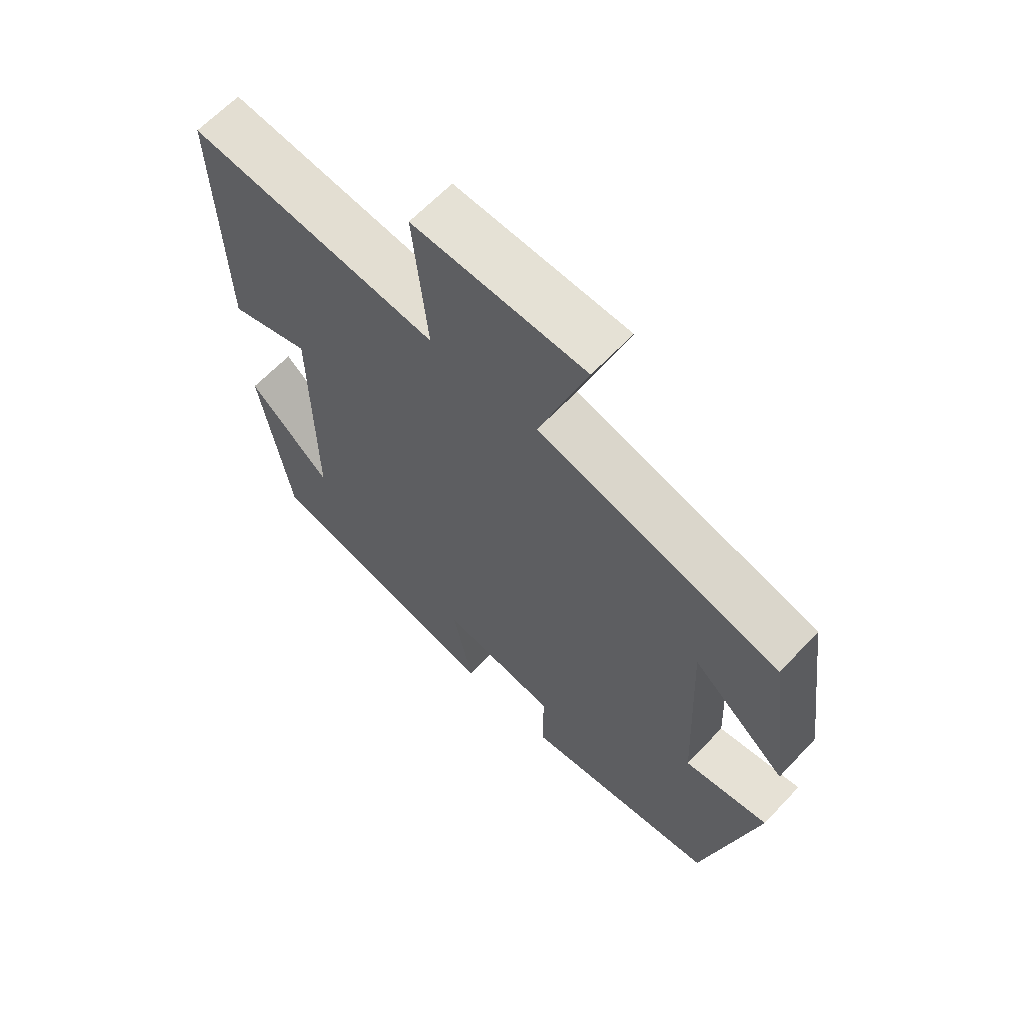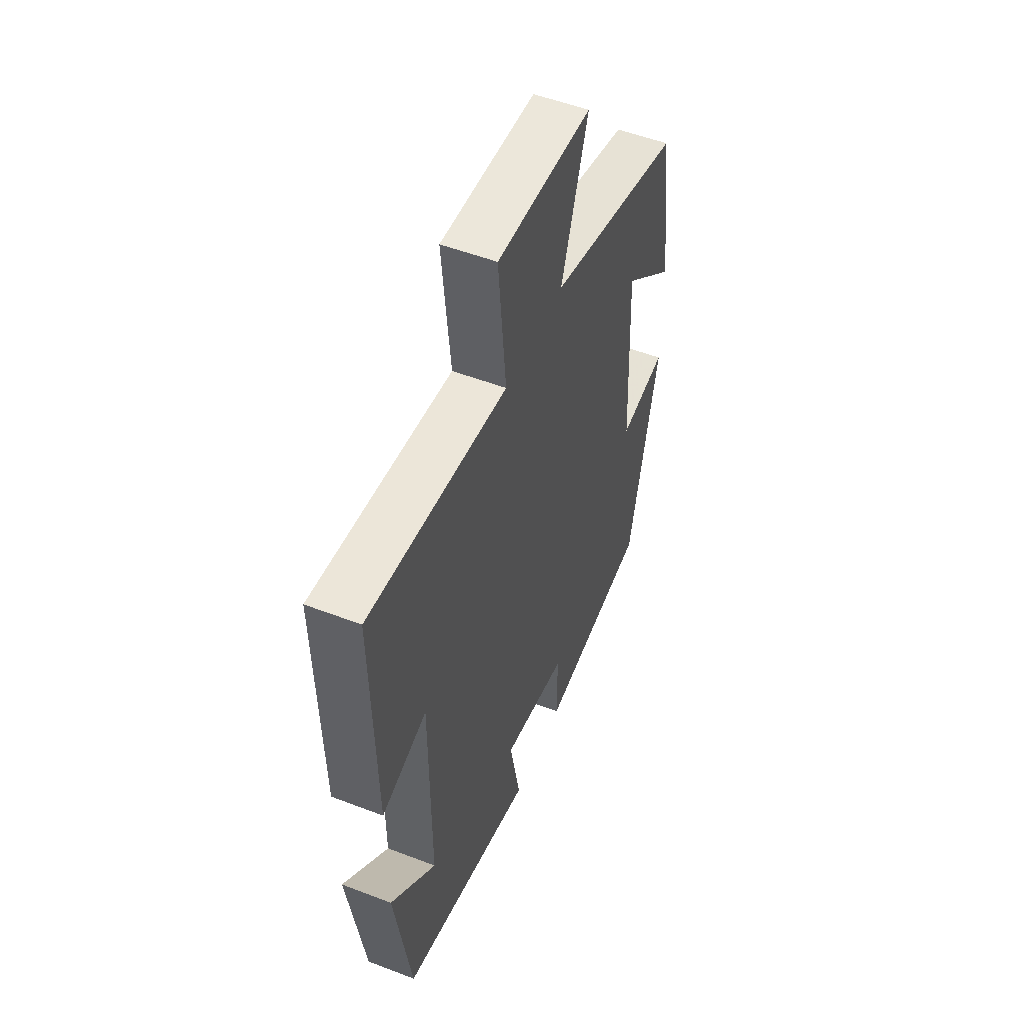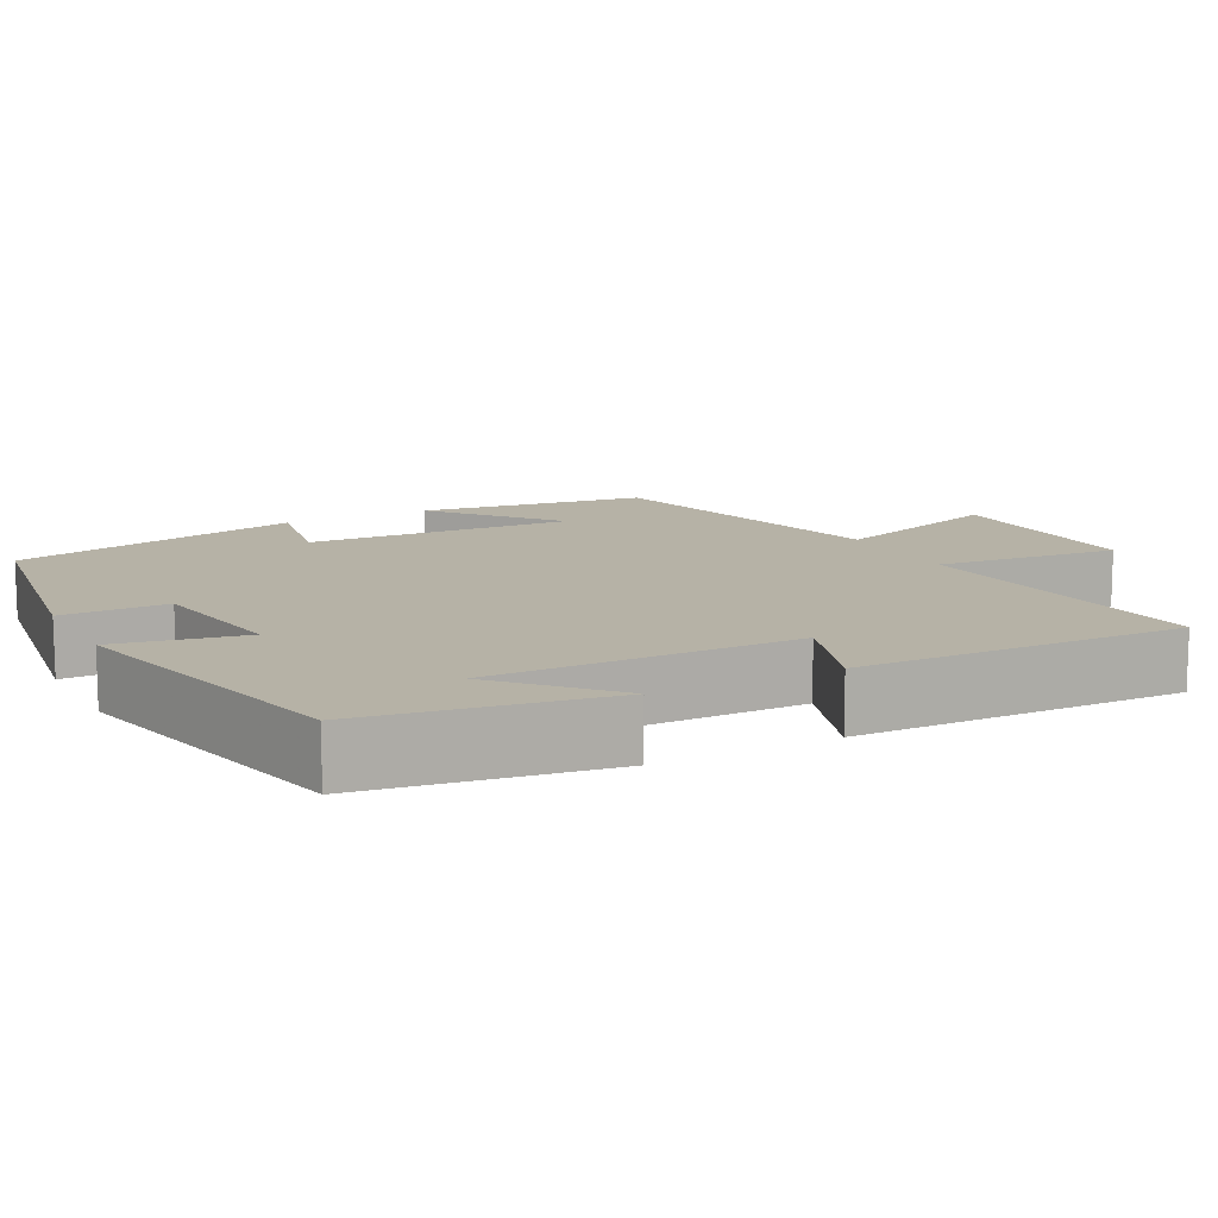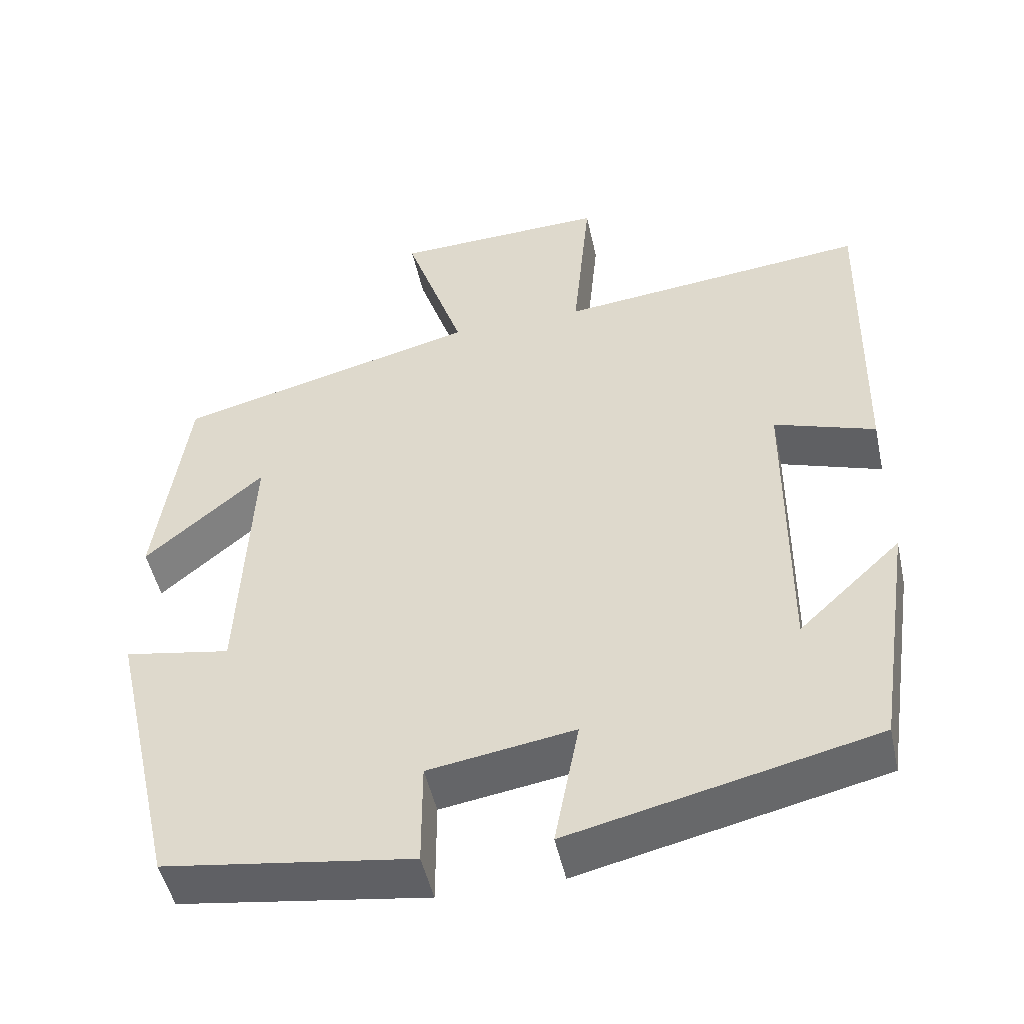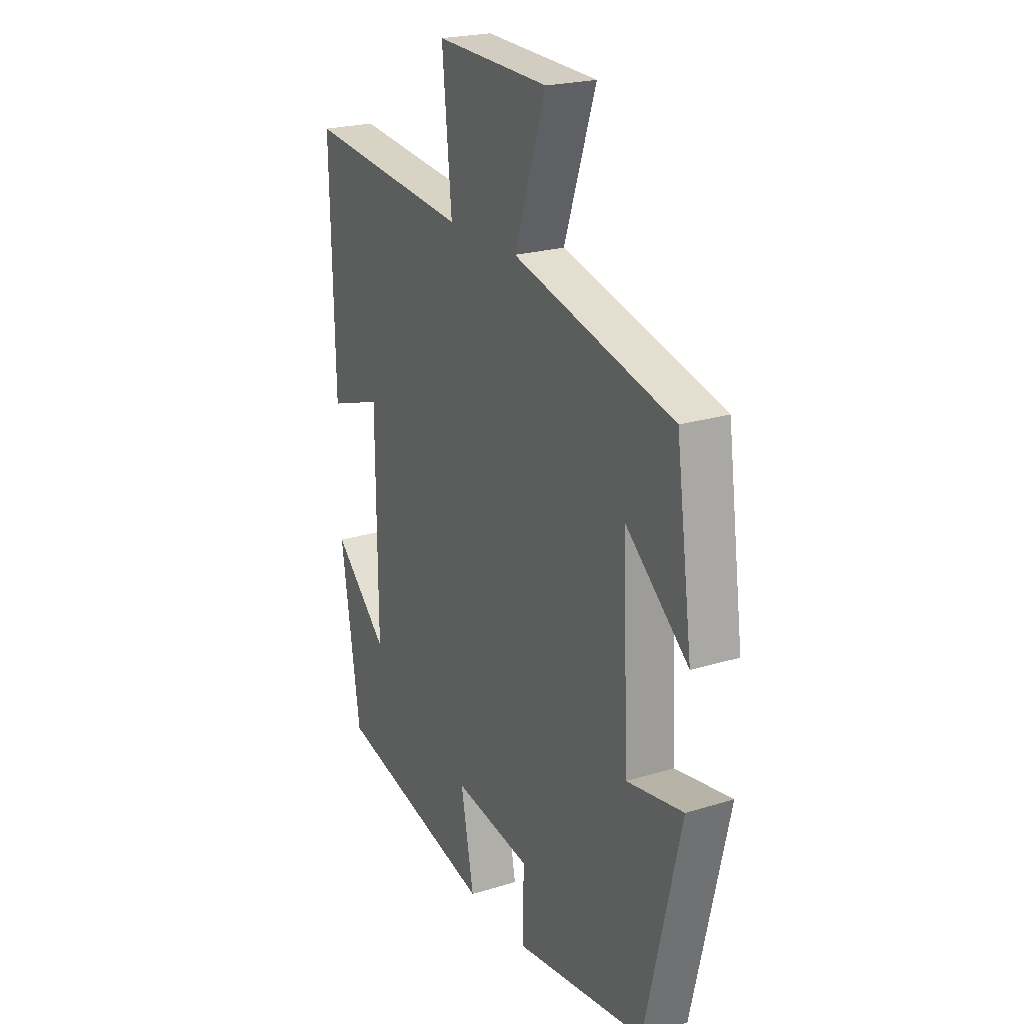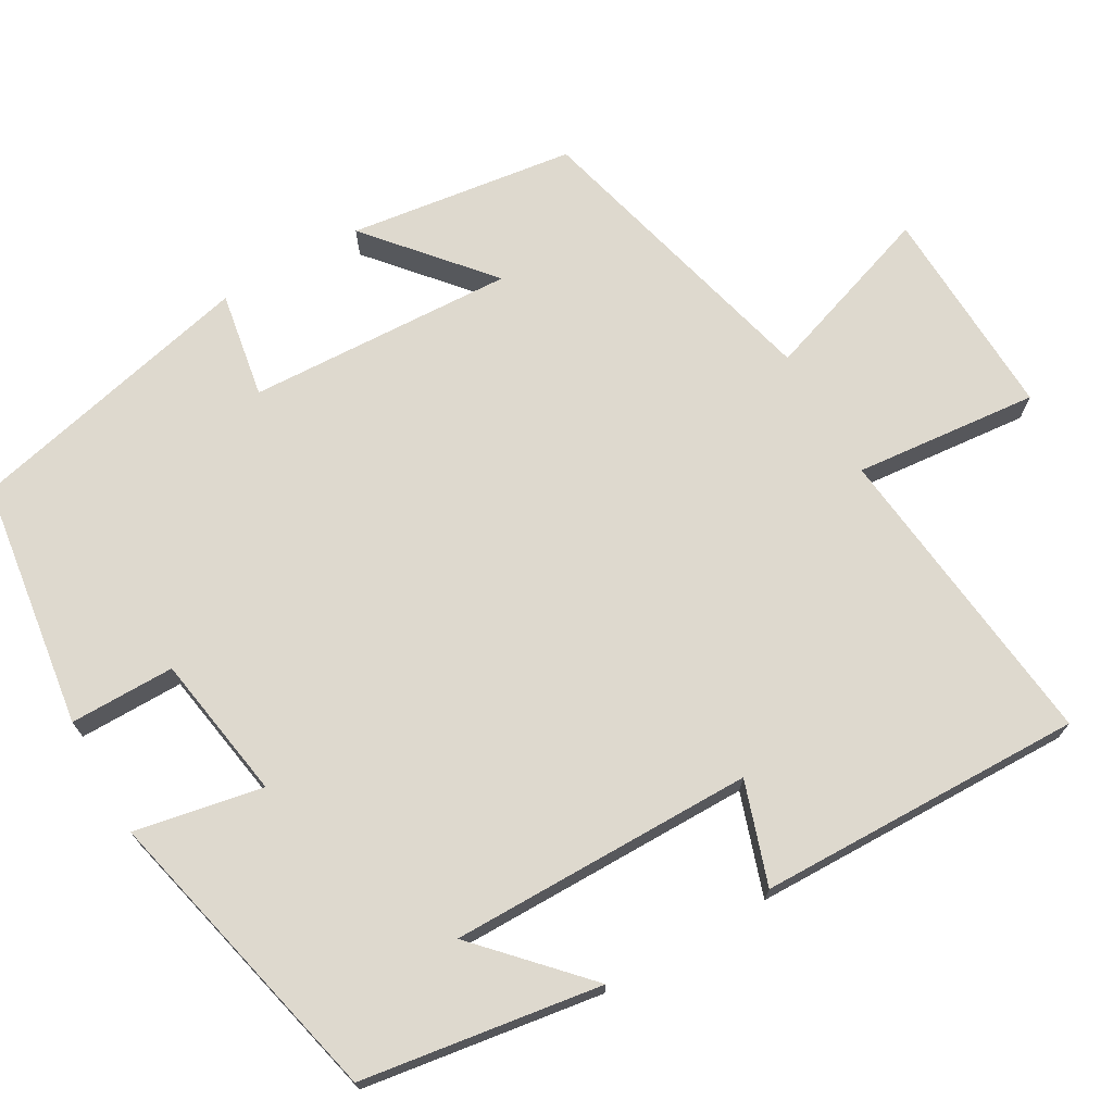
<metadata>
{"format":"obj","ext":"obj","renderer":"f3d","projection":"perspective","resolution":1024,"background":"white","views":[{"elev":64.2,"azim":43.4,"up":"+Z"},{"elev":52.4,"azim":-67.5,"up":"+Z"},{"elev":12.2,"azim":-117.4,"up":"+Y"},{"elev":-49.1,"azim":-167.7,"up":"+Z"},{"elev":22.4,"azim":61.9,"up":"+Z"},{"elev":71.4,"azim":-120.0,"up":"+Y"}]}
</metadata>
<code>
v 0.46 0.07 0.401
v 0.5 0.07 0.11
v 0.347 0.07 0.24
v 0.363 0.07 -0.104
v 0.5 0.07 -0.08
v 0.414 0.07 -0.454
v 0.095 0.07 -0.5
v 0.095 0.07 -0.365
v -0.093 0.07 -0.335
v -0.061 0.07 -0.5
v -0.453 0.07 -0.409
v -0.5 0.07 -0.101
v -0.367 0.07 -0.225
v -0.369 0.07 0.167
v -0.5 0.07 0.123
v -0.509 0.07 0.543
v -0.107 0.07 0.5
v -0.13 0.07 0.737
v 0.146 0.07 0.727
v 0.069 0.07 0.5
v 0.46 0 0.401
v 0.5 0 0.11
v 0.347 0 0.24
v 0.363 0 -0.104
v 0.5 0 -0.08
v 0.414 0 -0.454
v 0.095 0 -0.5
v 0.095 0 -0.365
v -0.093 0 -0.335
v -0.061 0 -0.5
v -0.453 0 -0.409
v -0.5 0 -0.101
v -0.367 0 -0.225
v -0.369 0 0.167
v -0.5 0 0.123
v -0.509 0 0.543
v -0.107 0 0.5
v -0.13 0 0.737
v 0.146 0 0.727
v 0.069 0 0.5
f 17 18 19 20
f 17 20 1
f 14 15 16 17
f 13 14 17 1
f 11 12 13
f 9 10 11 13
f 8 9 13
f 5 6 7 8
f 4 5 8
f 3 4 8 13
f 1 2 3
f 1 3 13
f 40 39 38 37
f 21 40 37
f 37 36 35 34
f 21 37 34 33
f 33 32 31
f 33 31 30 29
f 33 29 28
f 28 27 26 25
f 28 25 24
f 33 28 24 23
f 23 22 21
f 33 23 21
f 1 21 22 2
f 2 22 23 3
f 3 23 24 4
f 4 24 25 5
f 5 25 26 6
f 6 26 27 7
f 7 27 28 8
f 8 28 29 9
f 9 29 30 10
f 10 30 31 11
f 11 31 32 12
f 12 32 33 13
f 13 33 34 14
f 14 34 35 15
f 15 35 36 16
f 16 36 37 17
f 17 37 38 18
f 18 38 39 19
f 19 39 40 20
f 20 40 21 1

</code>
